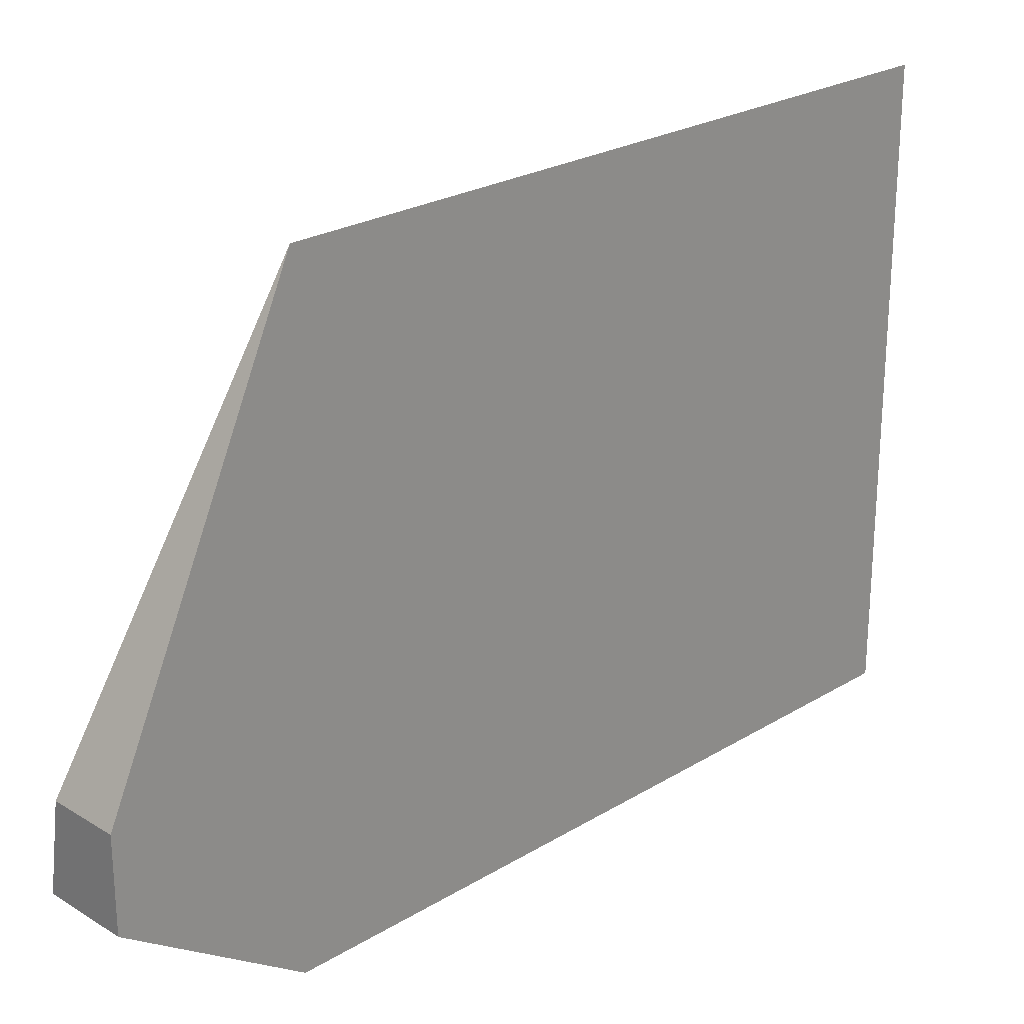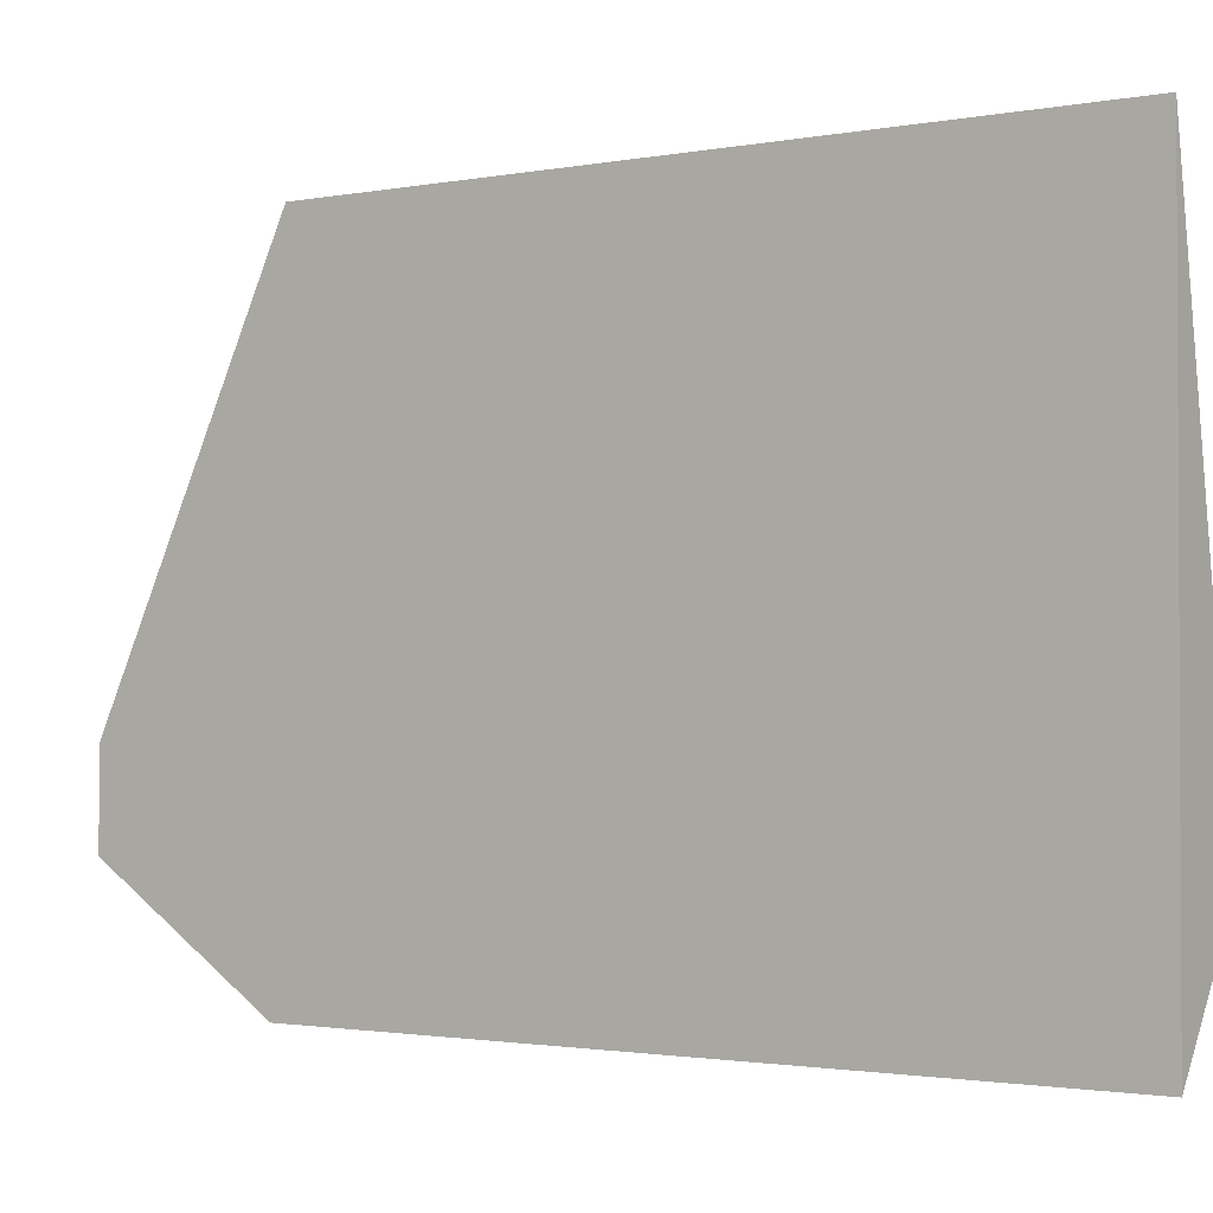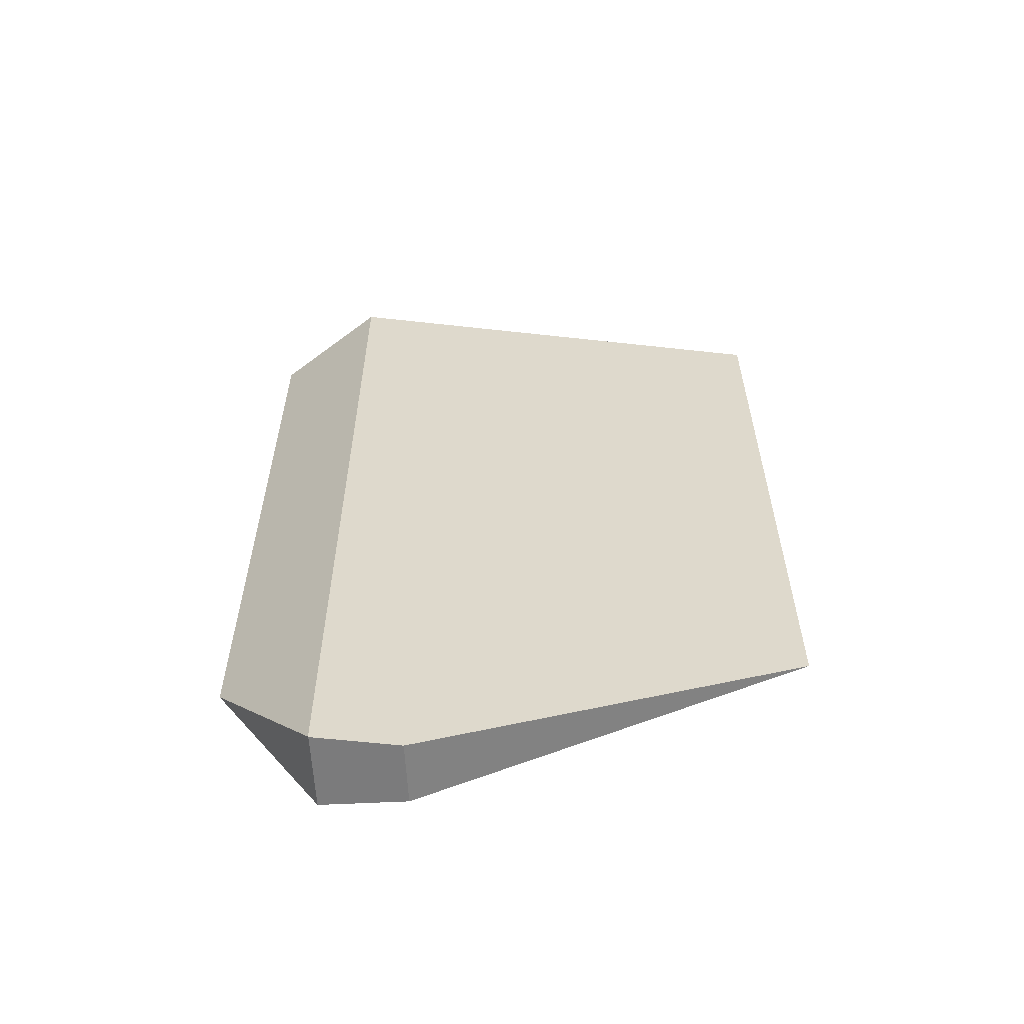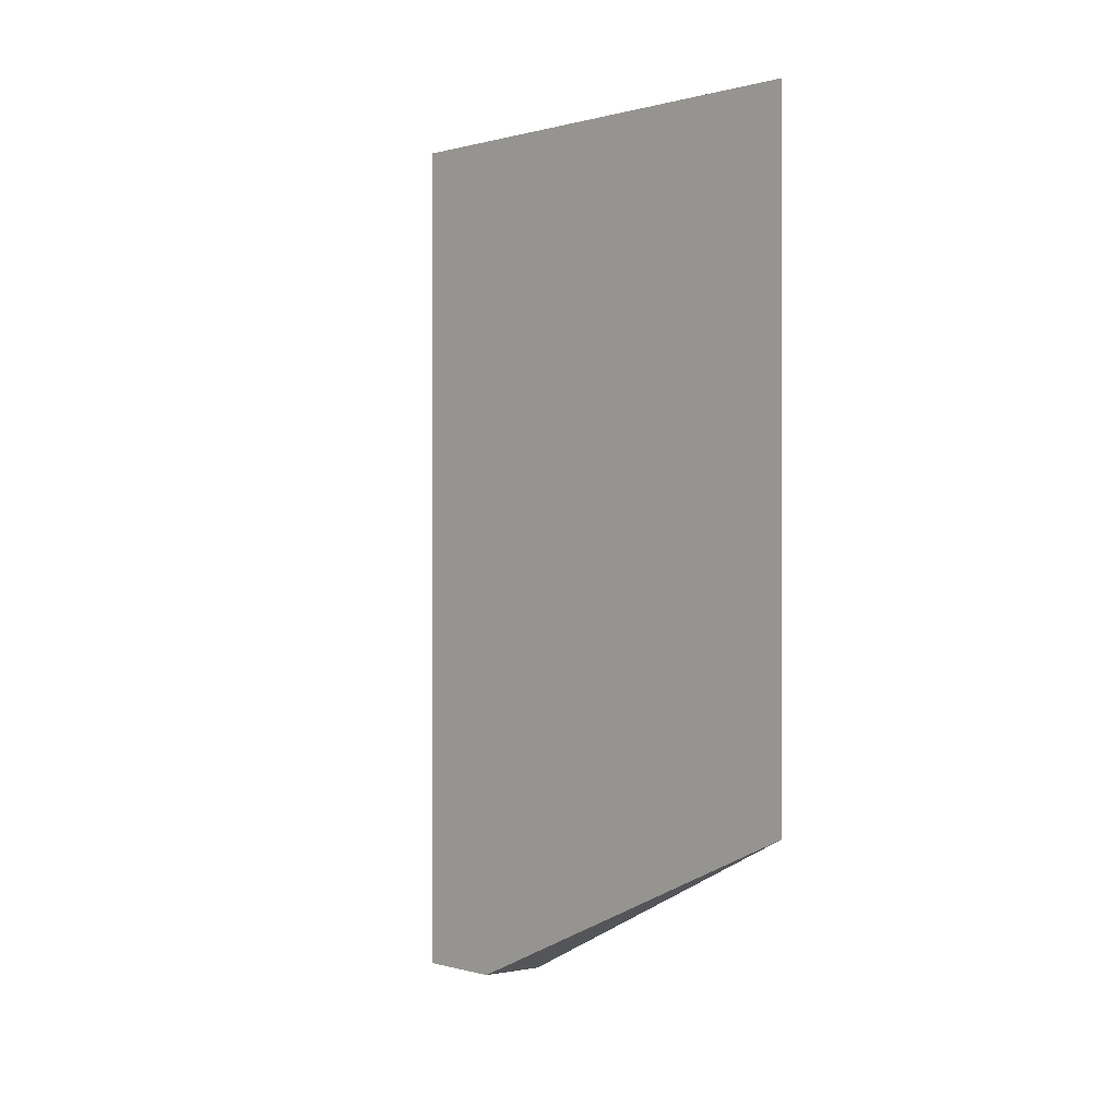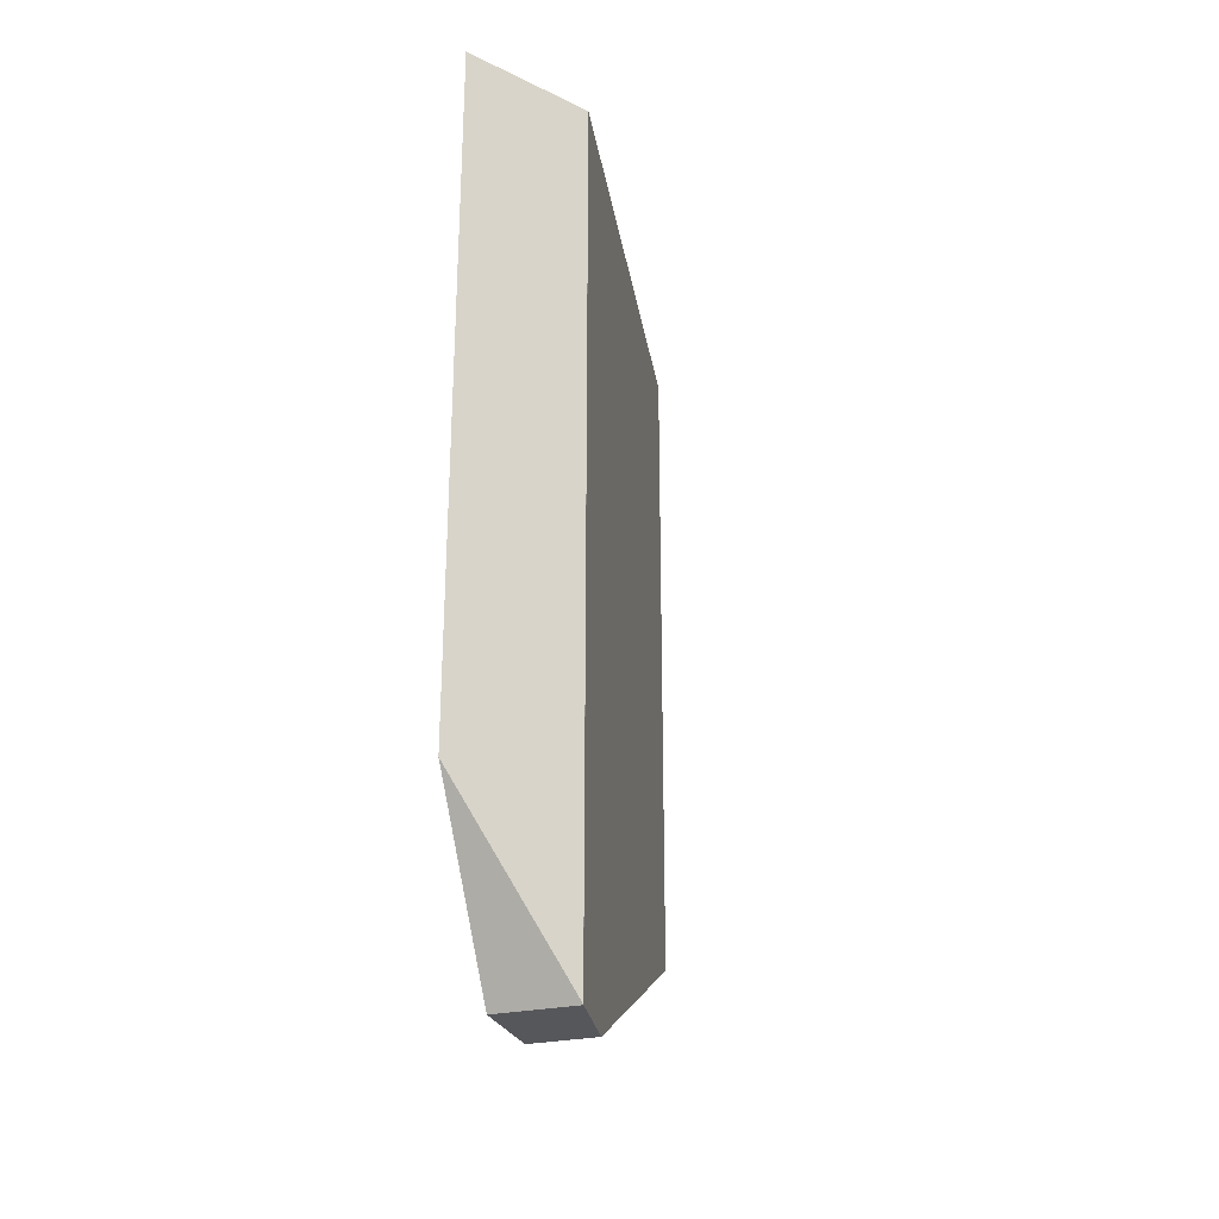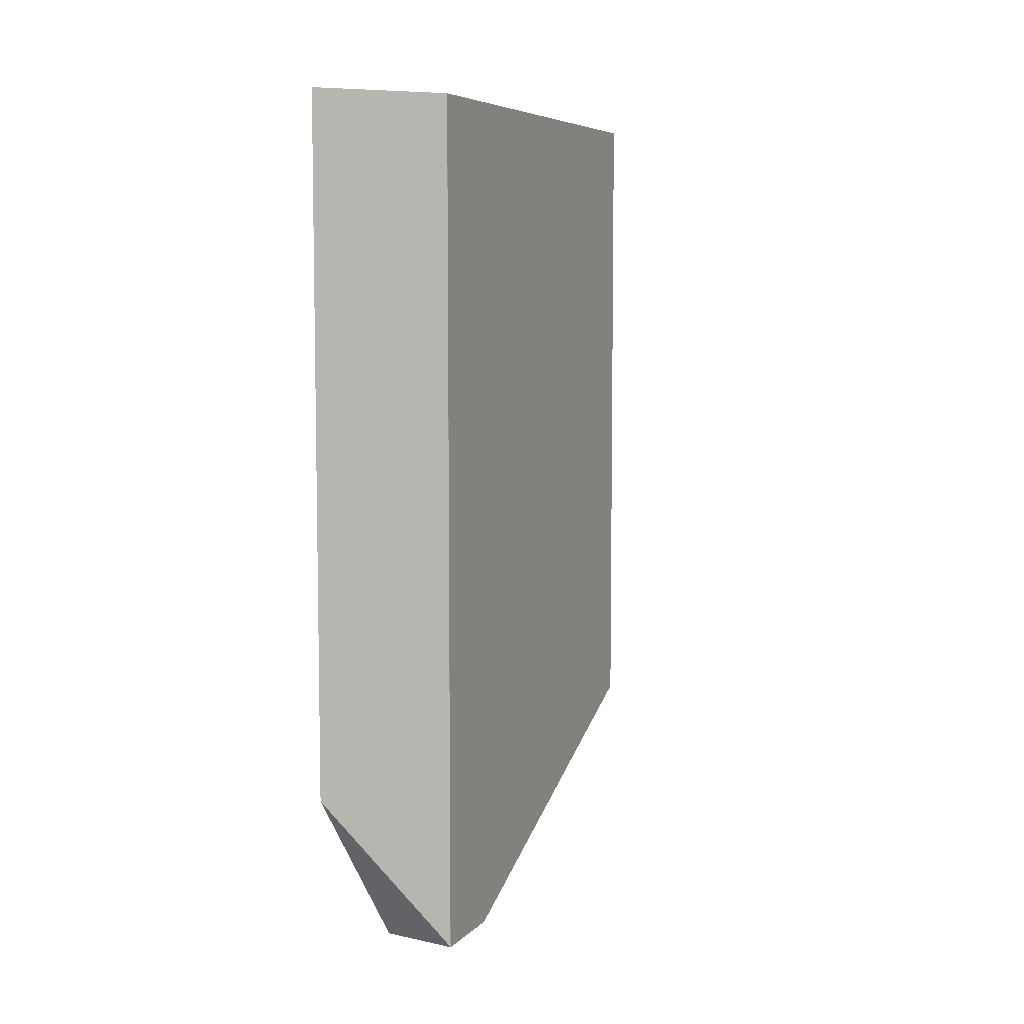
<metadata>
{"format":"obj","ext":"obj","renderer":"f3d","projection":"perspective","resolution":1024,"background":"white","views":[{"elev":24.3,"azim":45.1,"up":"+Z"},{"elev":-1.7,"azim":124.8,"up":"+Z"},{"elev":-58.5,"azim":-87.1,"up":"+Y"},{"elev":0.2,"azim":-35.0,"up":"+Y"},{"elev":-27.4,"azim":-161.5,"up":"+Y"},{"elev":6.6,"azim":-147.5,"up":"+Y"}]}
</metadata>
<code>
o mesh_1777
v 1.499 4 5.2
v 1.299 4 4
v 1.299 4 4
v 1.499 4 3.714
v 1.499 2.231 3.714
v 1.499 4 3.714
v 1.299 4 4
v 1.299 1.802 4
v 1.299 1.802 4
v 1.499 2.261 5.2
v 1.499 4 5.2
v 1.499 4 3.714
v 1.499 2.231 3.714
v 1.499 1.801 4.001
v 1.499 1.801 4.214
v 1.499 2.261 5.2
v 1.499 1.801 4.214
v 1.335 1.801 4.214
v 1.499 4 5.2
v 1.499 2.261 5.2
v 1.335 1.801 4.214
v 1.299 1.801 4.001
f 1 2 3 4
f 5 4 3 8
f 9 8 3 2
f 10 1 4 5 14 15
f 10 15 18
f 1 10 18 22 9 2
f 5 8 9 22 14
f 22 18 15 14

</code>
